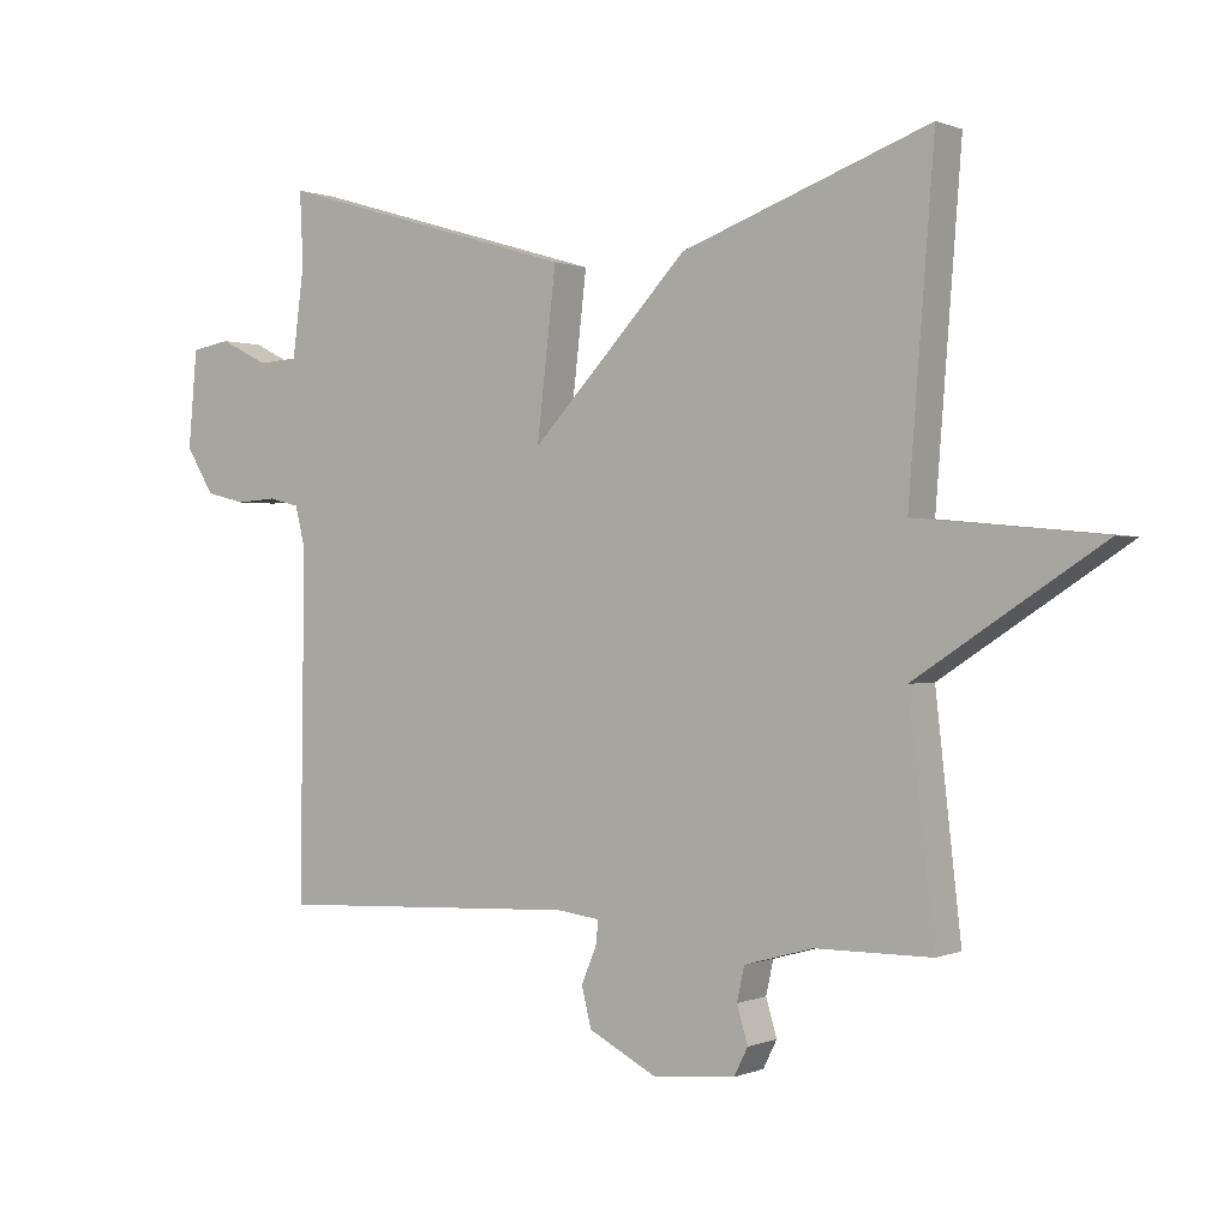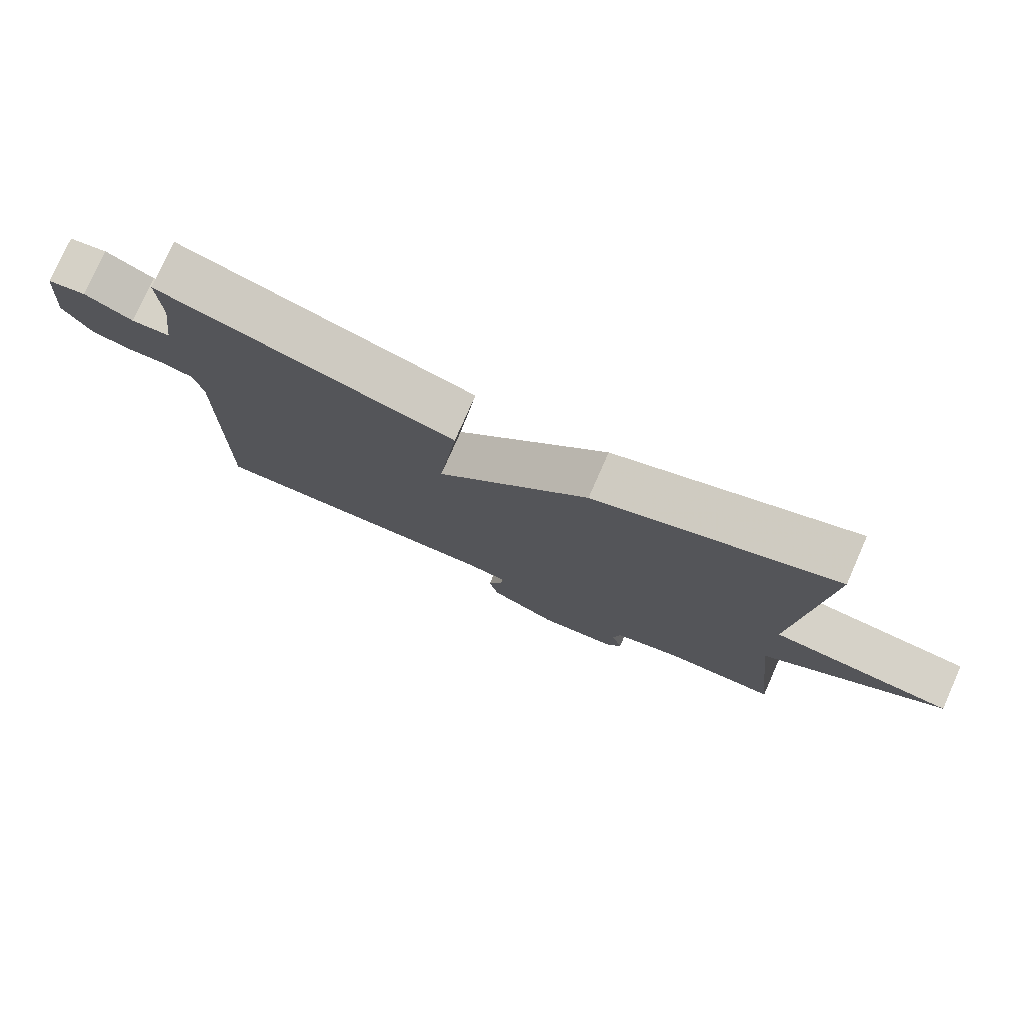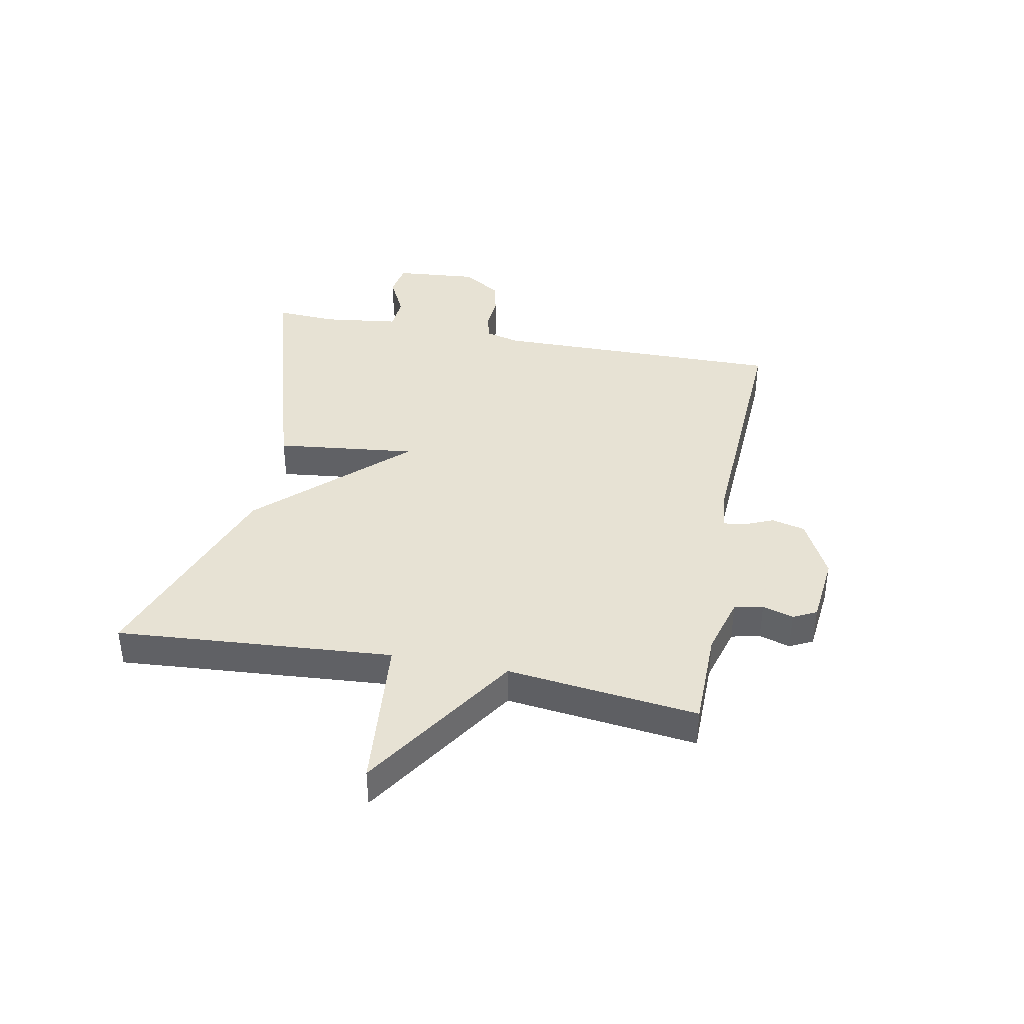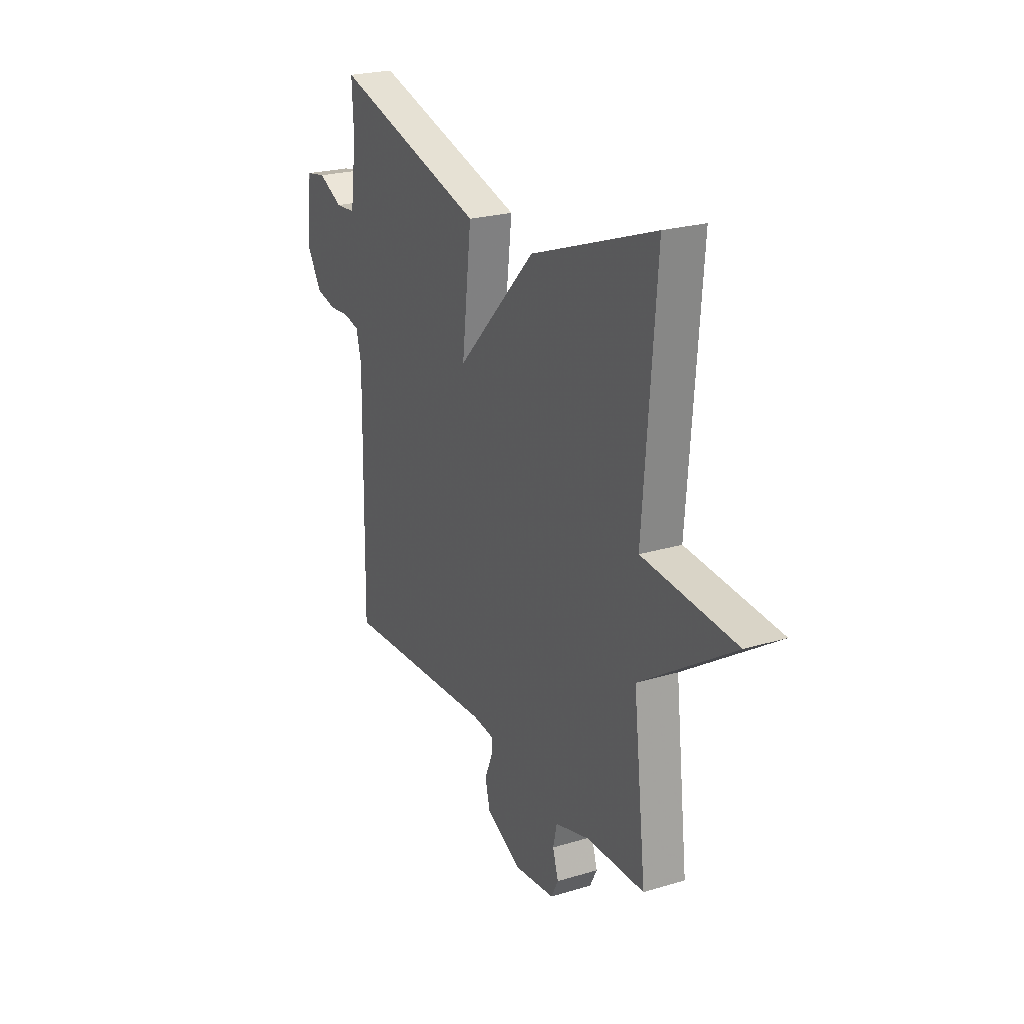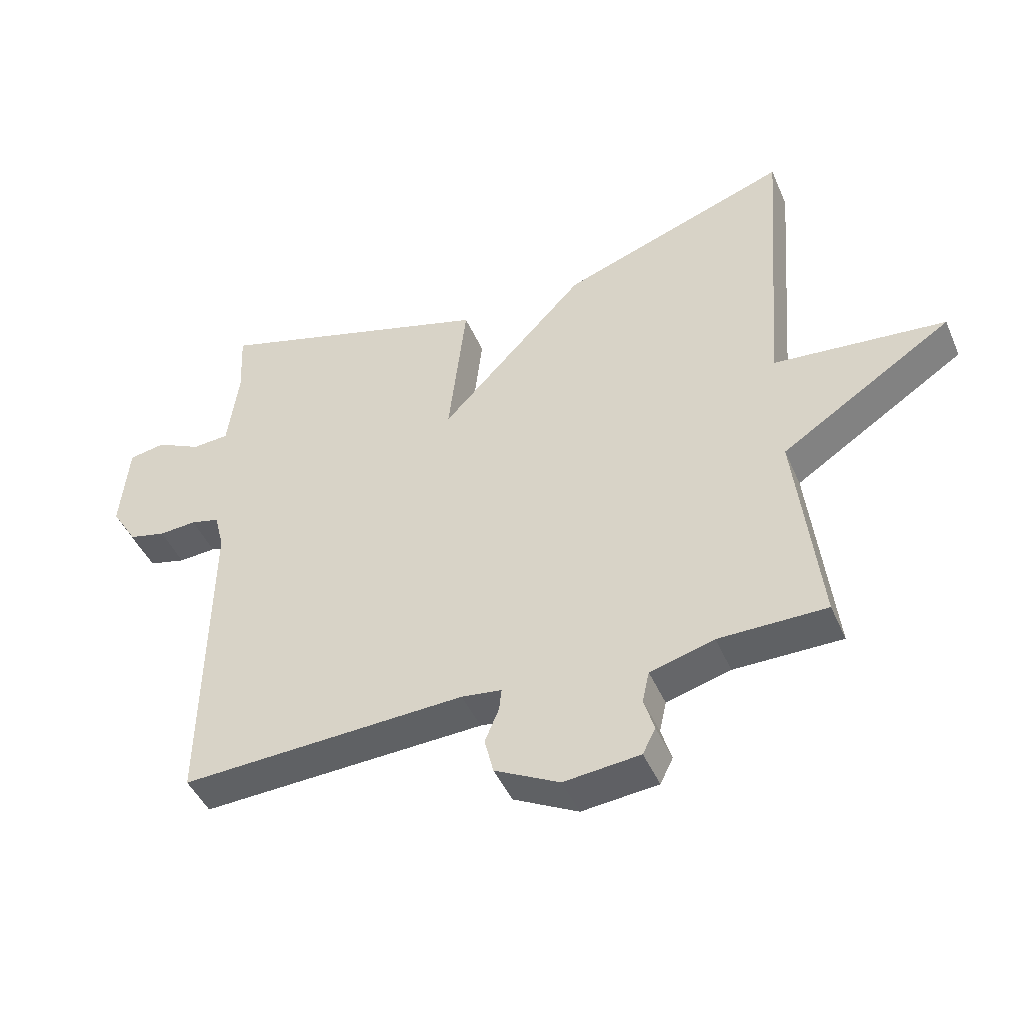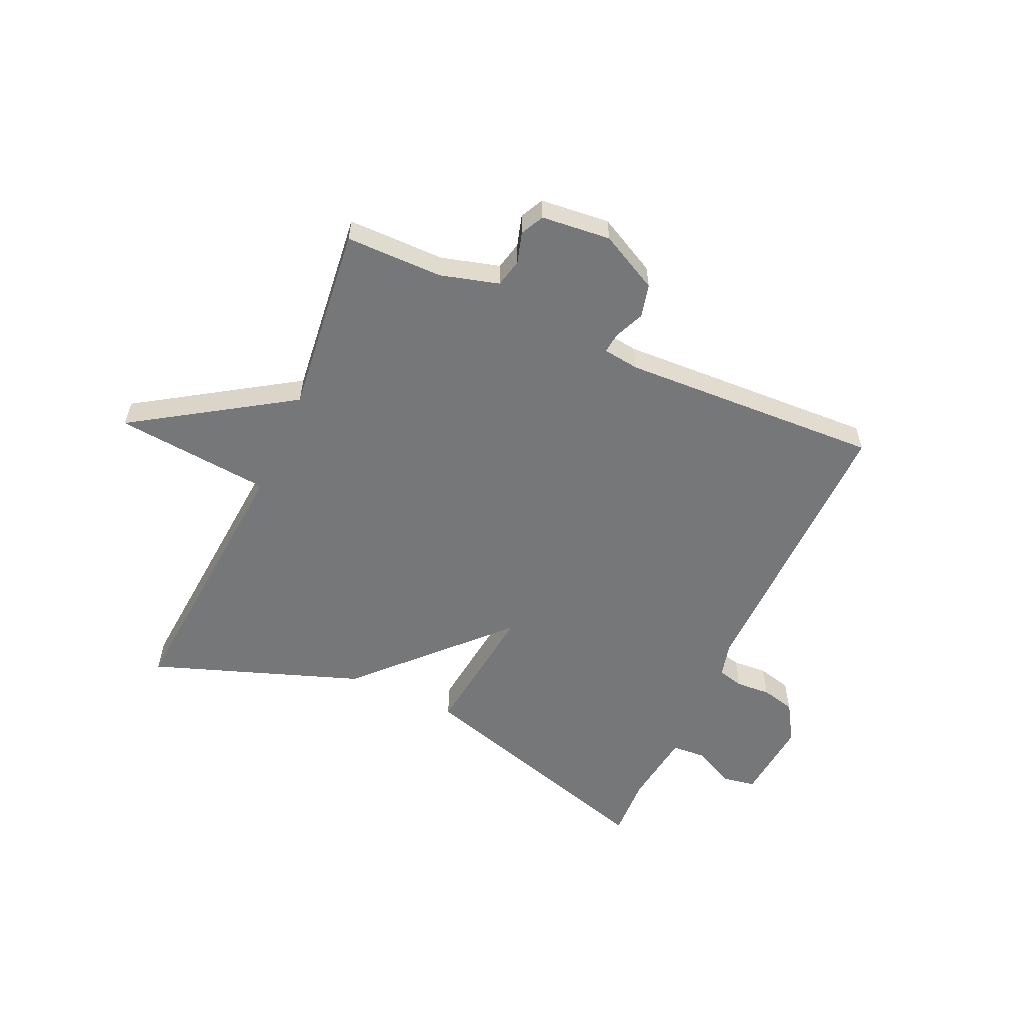
<metadata>
{"format":"obj","ext":"obj","renderer":"f3d","projection":"perspective","resolution":1024,"background":"white","views":[{"elev":0.4,"azim":34.6,"up":"+Z"},{"elev":77.3,"azim":23.8,"up":"+Z"},{"elev":39.7,"azim":101.1,"up":"+Y"},{"elev":23.5,"azim":62.9,"up":"+Z"},{"elev":-45.3,"azim":22.6,"up":"+Z"},{"elev":-57.1,"azim":155.6,"up":"+Y"}]}
</metadata>
<code>
v 0.5 0.07 0.5
v 0.463 0.07 0.027
v 0.732 0.07 0.002
v 0.463 0.07 -0.173
v 0.5 0.07 -0.5
v 0.332 0.07 -0.501
v 0.232 0.07 -0.529
v 0.221 0.07 -0.578
v 0.237 0.07 -0.631
v 0.217 0.07 -0.671
v 0.098 0.07 -0.683
v -0.003 0.07 -0.631
v -0.017 0.07 -0.574
v 0.005 0.07 -0.522
v 0.009 0.07 -0.487
v -0.054 0.07 -0.479
v -0.5 0.07 -0.5
v -0.493 0.07 0
v -0.508 0.07 0.059
v -0.553 0.07 0.07
v -0.612 0.07 0.066
v -0.67 0.07 0.08
v -0.711 0.07 0.146
v -0.698 0.07 0.287
v -0.641 0.07 0.297
v -0.57 0.07 0.262
v -0.512 0.07 0.266
v -0.495 0.07 0.395
v -0.5 0.07 0.5
v -0.06 0.07 0.37
v -0.088 0.07 0.13
v 0.14 0.07 0.37
v 0.5 0 0.5
v 0.463 0 0.027
v 0.732 0 0.002
v 0.463 0 -0.173
v 0.5 0 -0.5
v 0.332 0 -0.501
v 0.232 0 -0.529
v 0.221 0 -0.578
v 0.237 0 -0.631
v 0.217 0 -0.671
v 0.098 0 -0.683
v -0.003 0 -0.631
v -0.017 0 -0.574
v 0.005 0 -0.522
v 0.009 0 -0.487
v -0.054 0 -0.479
v -0.5 0 -0.5
v -0.493 0 0
v -0.508 0 0.059
v -0.553 0 0.07
v -0.612 0 0.066
v -0.67 0 0.08
v -0.711 0 0.146
v -0.698 0 0.287
v -0.641 0 0.297
v -0.57 0 0.262
v -0.512 0 0.266
v -0.495 0 0.395
v -0.5 0 0.5
v -0.06 0 0.37
v -0.088 0 0.13
v 0.14 0 0.37
f 31 32 1 2
f 28 29 30 31
f 27 28 31
f 26 27 31
f 24 25 26
f 23 24 26
f 22 23 26
f 21 22 26
f 20 21 26
f 19 20 26 31
f 18 19 31 2
f 2 3 4
f 18 2 4
f 17 18 4
f 16 17 4
f 12 13 14
f 11 12 14
f 10 11 14
f 9 10 14
f 8 9 14
f 7 8 14 15
f 6 7 15
f 6 15 16
f 5 6 16
f 4 5 16
f 34 33 64 63
f 63 62 61 60
f 63 60 59
f 63 59 58
f 58 57 56
f 58 56 55
f 58 55 54
f 58 54 53
f 58 53 52
f 63 58 52 51
f 34 63 51 50
f 36 35 34
f 36 34 50
f 36 50 49
f 36 49 48
f 46 45 44
f 46 44 43
f 46 43 42
f 46 42 41
f 46 41 40
f 47 46 40 39
f 47 39 38
f 48 47 38
f 48 38 37
f 48 37 36
f 1 33 34 2
f 2 34 35 3
f 3 35 36 4
f 4 36 37 5
f 5 37 38 6
f 6 38 39 7
f 7 39 40 8
f 8 40 41 9
f 9 41 42 10
f 10 42 43 11
f 11 43 44 12
f 12 44 45 13
f 13 45 46 14
f 14 46 47 15
f 15 47 48 16
f 16 48 49 17
f 17 49 50 18
f 18 50 51 19
f 19 51 52 20
f 20 52 53 21
f 21 53 54 22
f 22 54 55 23
f 23 55 56 24
f 24 56 57 25
f 25 57 58 26
f 26 58 59 27
f 27 59 60 28
f 28 60 61 29
f 29 61 62 30
f 30 62 63 31
f 31 63 64 32
f 32 64 33 1

</code>
